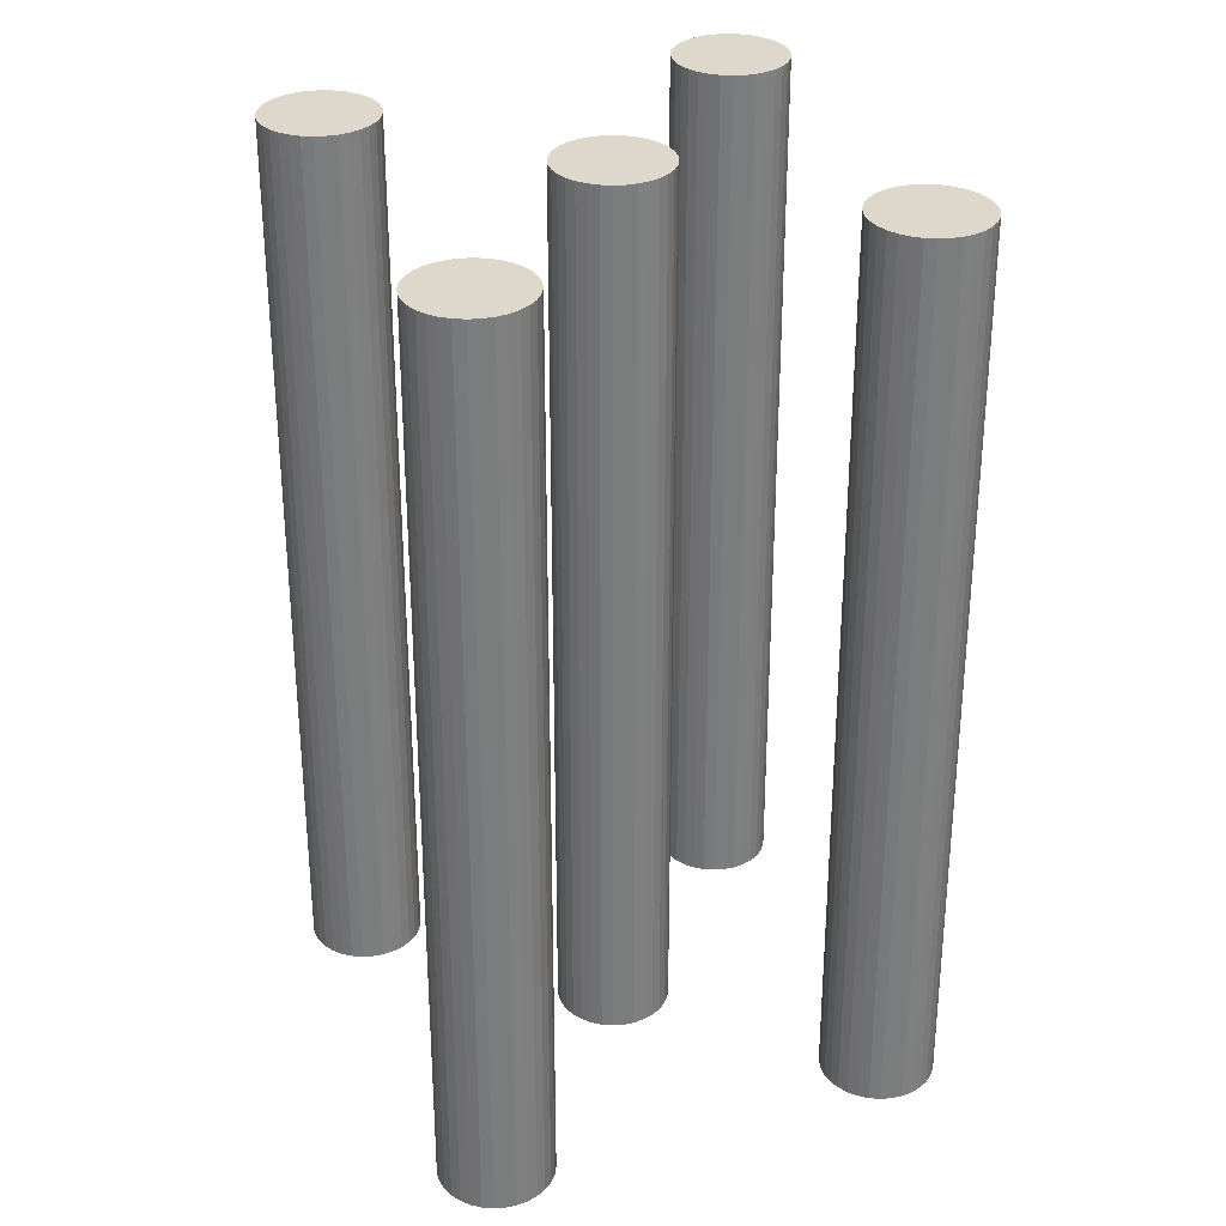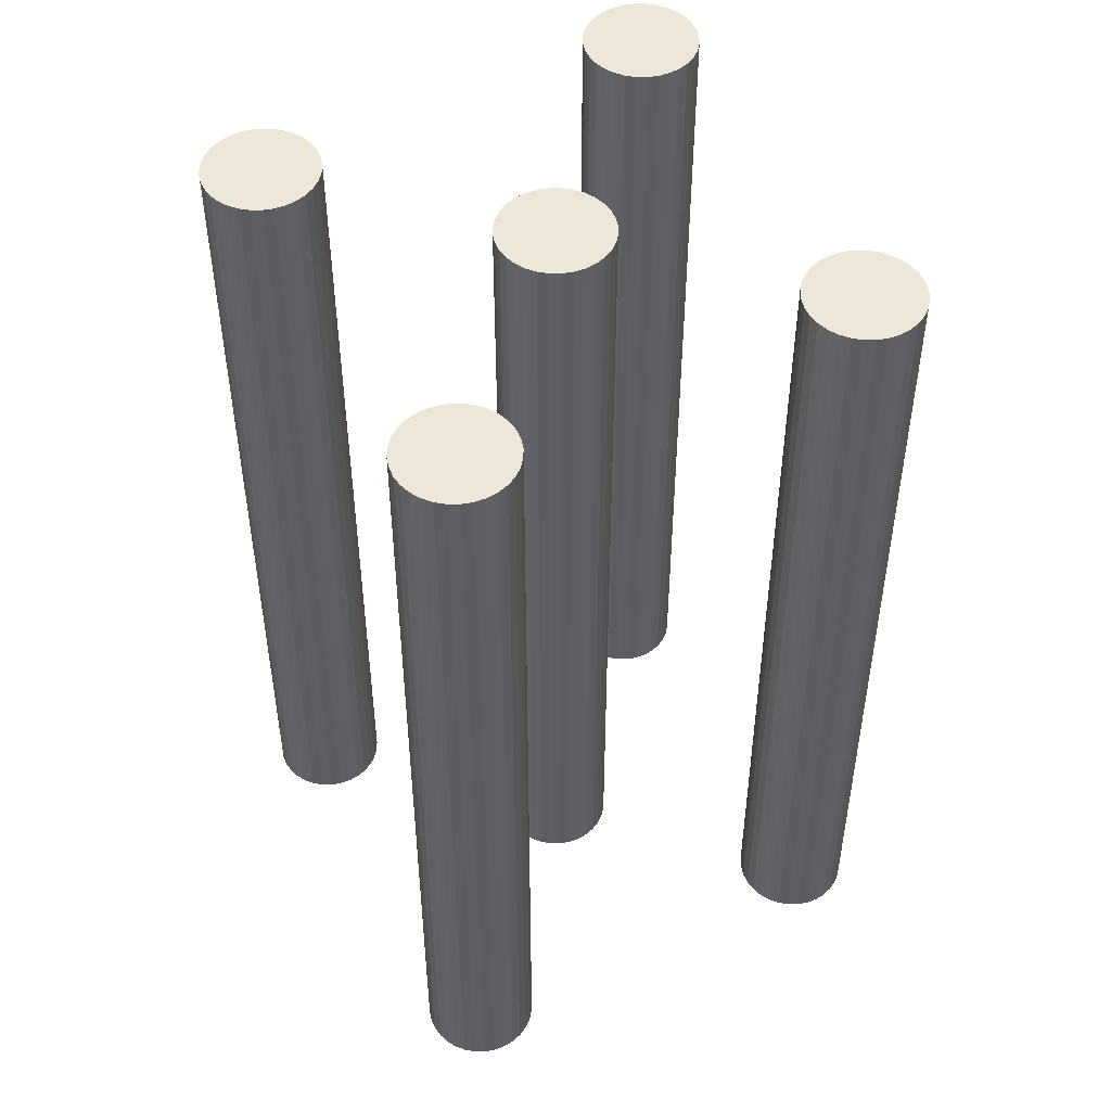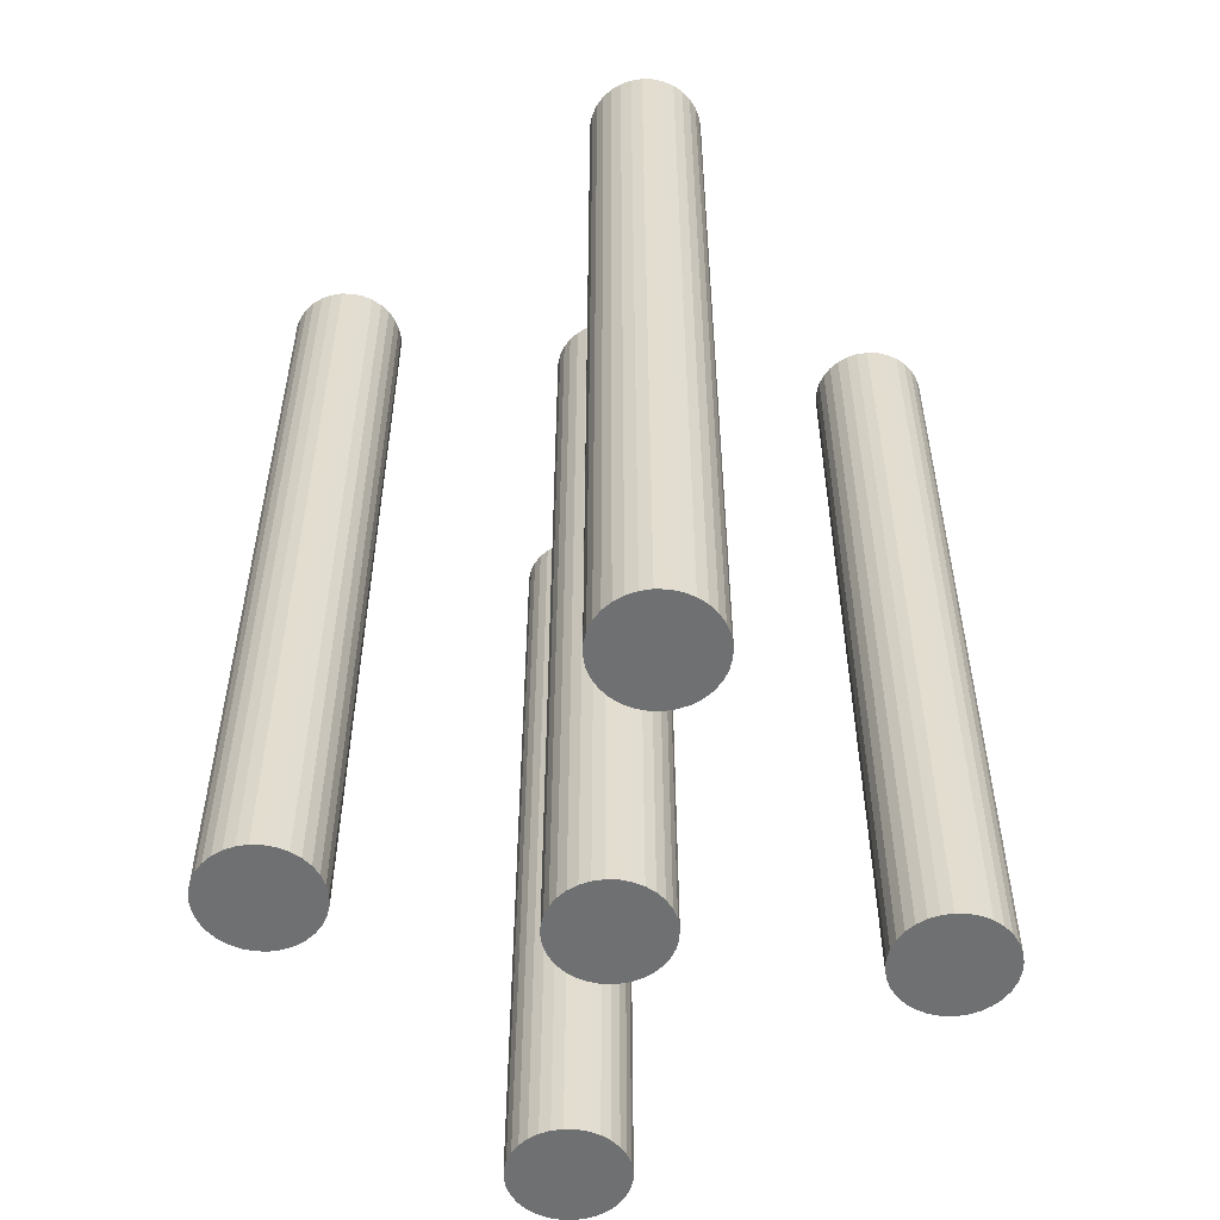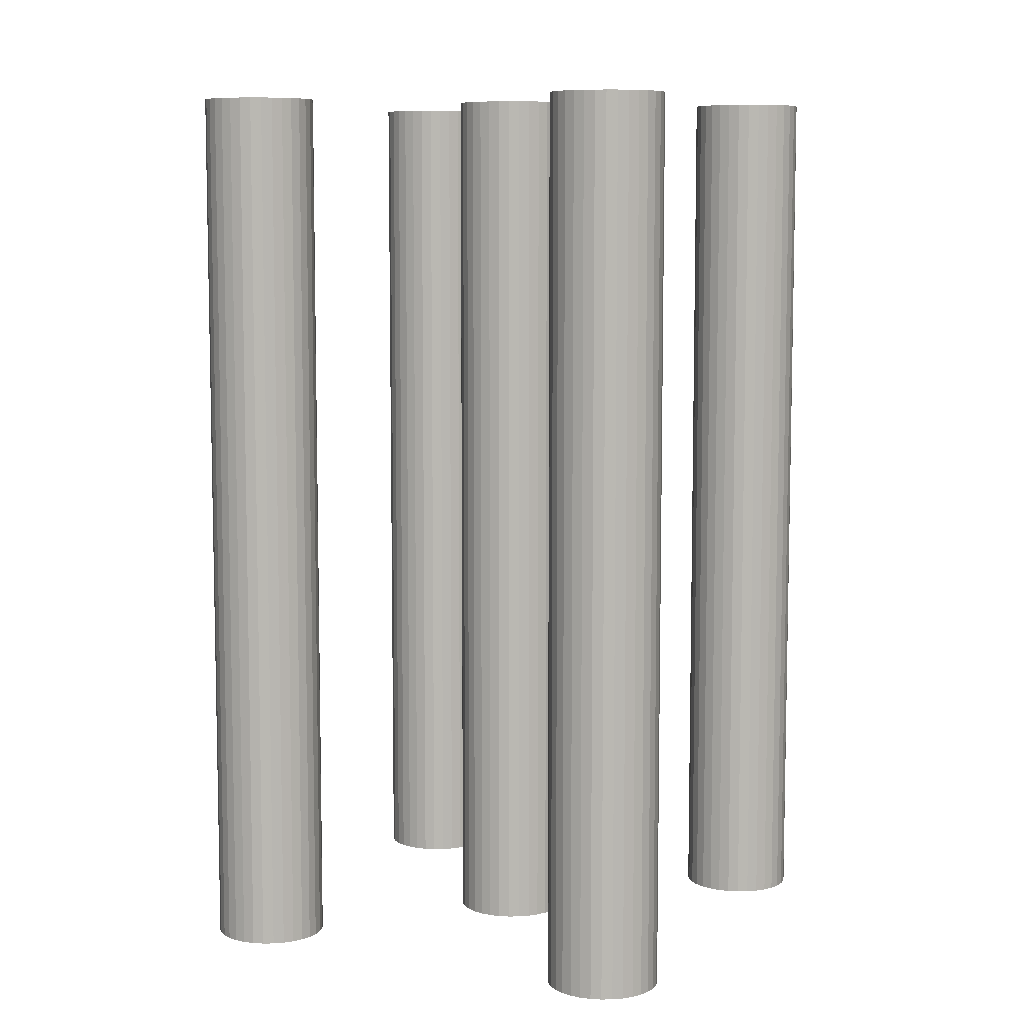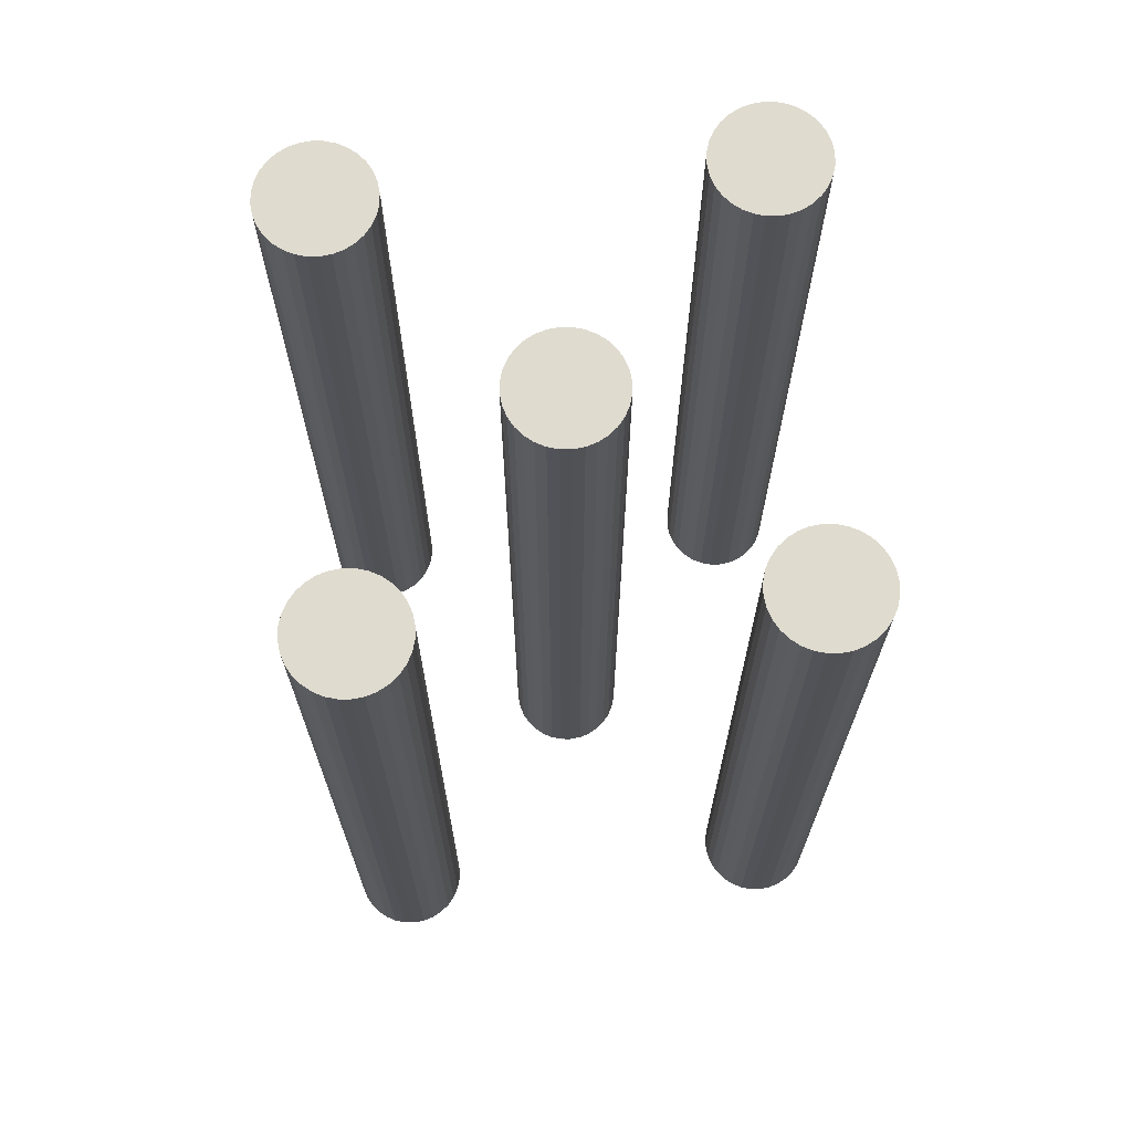
<metadata>
{"format":"obj","ext":"obj","renderer":"f3d","projection":"perspective","resolution":1024,"background":"white","views":[{"elev":31.4,"azim":-157.1,"up":"+Y"},{"elev":49.9,"azim":-163.0,"up":"+Y"},{"elev":-54.9,"azim":82.7,"up":"+Y"},{"elev":7.9,"azim":-109.3,"up":"+Y"},{"elev":70.5,"azim":-50.6,"up":"+Y"}]}
</metadata>
<code>
o Cylinder
v 0.5 -1.6 -0.1
v 0.5 0 -0.1
v 0.5195 -1.6 -0.09808
v 0.5195 0 -0.09808
v 0.5383 -1.6 -0.09239
v 0.5383 0 -0.09239
v 0.5556 -1.6 -0.08315
v 0.5556 0 -0.08315
v 0.5707 -1.6 -0.07071
v 0.5707 0 -0.07071
v 0.5831 -1.6 -0.05556
v 0.5831 0 -0.05556
v 0.5924 -1.6 -0.03827
v 0.5924 0 -0.03827
v 0.5981 -1.6 -0.01951
v 0.5981 0 -0.01951
v 0.6 -1.6 -0
v 0.6 0 -0
v 0.5981 -1.6 0.01951
v 0.5981 0 0.01951
v 0.5924 -1.6 0.03827
v 0.5924 0 0.03827
v 0.5831 -1.6 0.05556
v 0.5831 0 0.05556
v 0.5707 -1.6 0.07071
v 0.5707 0 0.07071
v 0.5556 -1.6 0.08315
v 0.5556 0 0.08315
v 0.5383 -1.6 0.09239
v 0.5383 0 0.09239
v 0.5195 -1.6 0.09808
v 0.5195 0 0.09808
v 0.5 -1.6 0.1
v 0.5 0 0.1
v 0.4805 -1.6 0.09808
v 0.4805 0 0.09808
v 0.4617 -1.6 0.09239
v 0.4617 0 0.09239
v 0.4444 -1.6 0.08315
v 0.4444 0 0.08315
v 0.4293 -1.6 0.07071
v 0.4293 0 0.07071
v 0.4169 -1.6 0.05556
v 0.4169 0 0.05556
v 0.4076 -1.6 0.03827
v 0.4076 0 0.03827
v 0.4019 -1.6 0.01951
v 0.4019 0 0.01951
v 0.4 -1.6 -0
v 0.4 0 -0
v 0.4019 -1.6 -0.01951
v 0.4019 0 -0.01951
v 0.4076 -1.6 -0.03827
v 0.4076 0 -0.03827
v 0.4169 -1.6 -0.05556
v 0.4169 0 -0.05556
v 0.4293 -1.6 -0.07071
v 0.4293 0 -0.07071
v 0.4444 -1.6 -0.08315
v 0.4444 0 -0.08315
v 0.4617 -1.6 -0.09239
v 0.4617 0 -0.09239
v 0.4805 -1.6 -0.09808
v 0.4805 0 -0.09808
v 0 -1.6 -0.1
v 0 0 -0.1
v 0.01951 -1.6 -0.09808
v 0.01951 0 -0.09808
v 0.03827 -1.6 -0.09239
v 0.03827 0 -0.09239
v 0.05556 -1.6 -0.08315
v 0.05556 0 -0.08315
v 0.07071 -1.6 -0.07071
v 0.07071 0 -0.07071
v 0.08315 -1.6 -0.05556
v 0.08315 0 -0.05556
v 0.09239 -1.6 -0.03827
v 0.09239 0 -0.03827
v 0.09808 -1.6 -0.01951
v 0.09808 0 -0.01951
v 0.1 -1.6 -0
v 0.1 0 -0
v 0.09808 -1.6 0.01951
v 0.09808 0 0.01951
v 0.09239 -1.6 0.03827
v 0.09239 0 0.03827
v 0.08315 -1.6 0.05556
v 0.08315 0 0.05556
v 0.07071 -1.6 0.07071
v 0.07071 0 0.07071
v 0.05556 -1.6 0.08315
v 0.05556 0 0.08315
v 0.03827 -1.6 0.09239
v 0.03827 0 0.09239
v 0.01951 -1.6 0.09808
v 0.01951 0 0.09808
v -0 -1.6 0.1
v -0 0 0.1
v -0.01951 -1.6 0.09808
v -0.01951 0 0.09808
v -0.03827 -1.6 0.09239
v -0.03827 0 0.09239
v -0.05556 -1.6 0.08315
v -0.05556 0 0.08315
v -0.07071 -1.6 0.07071
v -0.07071 0 0.07071
v -0.08315 -1.6 0.05556
v -0.08315 0 0.05556
v -0.09239 -1.6 0.03827
v -0.09239 0 0.03827
v -0.09808 -1.6 0.01951
v -0.09808 0 0.01951
v -0.1 -1.6 -0
v -0.1 0 -0
v -0.09808 -1.6 -0.01951
v -0.09808 0 -0.01951
v -0.09239 -1.6 -0.03827
v -0.09239 0 -0.03827
v -0.08315 -1.6 -0.05556
v -0.08315 0 -0.05556
v -0.07071 -1.6 -0.07071
v -0.07071 0 -0.07071
v -0.05556 -1.6 -0.08315
v -0.05556 0 -0.08315
v -0.03827 -1.6 -0.09239
v -0.03827 0 -0.09239
v -0.01951 -1.6 -0.09808
v -0.01951 0 -0.09808
v -0.5 -1.6 -0.1
v -0.5 0 -0.1
v -0.4805 -1.6 -0.09808
v -0.4805 0 -0.09808
v -0.4617 -1.6 -0.09239
v -0.4617 0 -0.09239
v -0.4444 -1.6 -0.08315
v -0.4444 0 -0.08315
v -0.4293 -1.6 -0.07071
v -0.4293 0 -0.07071
v -0.4169 -1.6 -0.05556
v -0.4169 0 -0.05556
v -0.4076 -1.6 -0.03827
v -0.4076 0 -0.03827
v -0.4019 -1.6 -0.01951
v -0.4019 0 -0.01951
v -0.4 -1.6 -0
v -0.4 0 -0
v -0.4019 -1.6 0.01951
v -0.4019 0 0.01951
v -0.4076 -1.6 0.03827
v -0.4076 0 0.03827
v -0.4169 -1.6 0.05556
v -0.4169 0 0.05556
v -0.4293 -1.6 0.07071
v -0.4293 0 0.07071
v -0.4444 -1.6 0.08315
v -0.4444 0 0.08315
v -0.4617 -1.6 0.09239
v -0.4617 0 0.09239
v -0.4805 -1.6 0.09808
v -0.4805 0 0.09808
v -0.5 -1.6 0.1
v -0.5 0 0.1
v -0.5195 -1.6 0.09808
v -0.5195 0 0.09808
v -0.5383 -1.6 0.09239
v -0.5383 0 0.09239
v -0.5556 -1.6 0.08315
v -0.5556 0 0.08315
v -0.5707 -1.6 0.07071
v -0.5707 0 0.07071
v -0.5831 -1.6 0.05556
v -0.5831 0 0.05556
v -0.5924 -1.6 0.03827
v -0.5924 0 0.03827
v -0.5981 -1.6 0.01951
v -0.5981 0 0.01951
v -0.6 -1.6 -0
v -0.6 0 -0
v -0.5981 -1.6 -0.01951
v -0.5981 0 -0.01951
v -0.5924 -1.6 -0.03827
v -0.5924 0 -0.03827
v -0.5831 -1.6 -0.05556
v -0.5831 0 -0.05556
v -0.5707 -1.6 -0.07071
v -0.5707 0 -0.07071
v -0.5556 -1.6 -0.08315
v -0.5556 0 -0.08315
v -0.5383 -1.6 -0.09239
v -0.5383 0 -0.09239
v -0.5195 -1.6 -0.09808
v -0.5195 0 -0.09808
v 0 -1.6 0.4
v 0 0 0.4
v 0.01951 -1.6 0.4019
v 0.01951 0 0.4019
v 0.03827 -1.6 0.4076
v 0.03827 0 0.4076
v 0.05556 -1.6 0.4169
v 0.05556 0 0.4169
v 0.07071 -1.6 0.4293
v 0.07071 0 0.4293
v 0.08315 -1.6 0.4444
v 0.08315 0 0.4444
v 0.09239 -1.6 0.4617
v 0.09239 0 0.4617
v 0.09808 -1.6 0.4805
v 0.09808 0 0.4805
v 0.1 -1.6 0.5
v 0.1 0 0.5
v 0.09808 -1.6 0.5195
v 0.09808 0 0.5195
v 0.09239 -1.6 0.5383
v 0.09239 0 0.5383
v 0.08315 -1.6 0.5556
v 0.08315 0 0.5556
v 0.07071 -1.6 0.5707
v 0.07071 0 0.5707
v 0.05556 -1.6 0.5831
v 0.05556 0 0.5831
v 0.03827 -1.6 0.5924
v 0.03827 0 0.5924
v 0.01951 -1.6 0.5981
v 0.01951 0 0.5981
v -0 -1.6 0.6
v -0 0 0.6
v -0.01951 -1.6 0.5981
v -0.01951 0 0.5981
v -0.03827 -1.6 0.5924
v -0.03827 0 0.5924
v -0.05556 -1.6 0.5831
v -0.05556 0 0.5831
v -0.07071 -1.6 0.5707
v -0.07071 0 0.5707
v -0.08315 -1.6 0.5556
v -0.08315 0 0.5556
v -0.09239 -1.6 0.5383
v -0.09239 0 0.5383
v -0.09808 -1.6 0.5195
v -0.09808 0 0.5195
v -0.1 -1.6 0.5
v -0.1 0 0.5
v -0.09808 -1.6 0.4805
v -0.09808 0 0.4805
v -0.09239 -1.6 0.4617
v -0.09239 0 0.4617
v -0.08315 -1.6 0.4444
v -0.08315 0 0.4444
v -0.07071 -1.6 0.4293
v -0.07071 0 0.4293
v -0.05556 -1.6 0.4169
v -0.05556 0 0.4169
v -0.03827 -1.6 0.4076
v -0.03827 0 0.4076
v -0.01951 -1.6 0.4019
v -0.01951 0 0.4019
v 0 -1.6 -0.6
v 0 0 -0.6
v 0.01951 -1.6 -0.5981
v 0.01951 0 -0.5981
v 0.03827 -1.6 -0.5924
v 0.03827 0 -0.5924
v 0.05556 -1.6 -0.5831
v 0.05556 0 -0.5831
v 0.07071 -1.6 -0.5707
v 0.07071 0 -0.5707
v 0.08315 -1.6 -0.5556
v 0.08315 0 -0.5556
v 0.09239 -1.6 -0.5383
v 0.09239 0 -0.5383
v 0.09808 -1.6 -0.5195
v 0.09808 0 -0.5195
v 0.1 -1.6 -0.5
v 0.1 0 -0.5
v 0.09808 -1.6 -0.4805
v 0.09808 0 -0.4805
v 0.09239 -1.6 -0.4617
v 0.09239 0 -0.4617
v 0.08315 -1.6 -0.4444
v 0.08315 0 -0.4444
v 0.07071 -1.6 -0.4293
v 0.07071 0 -0.4293
v 0.05556 -1.6 -0.4169
v 0.05556 0 -0.4169
v 0.03827 -1.6 -0.4076
v 0.03827 0 -0.4076
v 0.01951 -1.6 -0.4019
v 0.01951 0 -0.4019
v -0 -1.6 -0.4
v -0 0 -0.4
v -0.01951 -1.6 -0.4019
v -0.01951 0 -0.4019
v -0.03827 -1.6 -0.4076
v -0.03827 0 -0.4076
v -0.05556 -1.6 -0.4169
v -0.05556 0 -0.4169
v -0.07071 -1.6 -0.4293
v -0.07071 0 -0.4293
v -0.08315 -1.6 -0.4444
v -0.08315 0 -0.4444
v -0.09239 -1.6 -0.4617
v -0.09239 0 -0.4617
v -0.09808 -1.6 -0.4805
v -0.09808 0 -0.4805
v -0.1 -1.6 -0.5
v -0.1 0 -0.5
v -0.09808 -1.6 -0.5195
v -0.09808 0 -0.5195
v -0.09239 -1.6 -0.5383
v -0.09239 0 -0.5383
v -0.08315 -1.6 -0.5556
v -0.08315 0 -0.5556
v -0.07071 -1.6 -0.5707
v -0.07071 0 -0.5707
v -0.05556 -1.6 -0.5831
v -0.05556 0 -0.5831
v -0.03827 -1.6 -0.5924
v -0.03827 0 -0.5924
v -0.01951 -1.6 -0.5981
v -0.01951 0 -0.5981
f 1 2 4 3
f 3 4 6 5
f 5 6 8 7
f 7 8 10 9
f 9 10 12 11
f 11 12 14 13
f 13 14 16 15
f 15 16 18 17
f 17 18 20 19
f 19 20 22 21
f 21 22 24 23
f 23 24 26 25
f 25 26 28 27
f 27 28 30 29
f 29 30 32 31
f 31 32 34 33
f 33 34 36 35
f 35 36 38 37
f 37 38 40 39
f 39 40 42 41
f 41 42 44 43
f 43 44 46 45
f 45 46 48 47
f 47 48 50 49
f 49 50 52 51
f 51 52 54 53
f 53 54 56 55
f 55 56 58 57
f 57 58 60 59
f 59 60 62 61
f 4 2 64 62 60 58 56 54 52 50 48 46 44 42 40 38 36 34 32 30 28 26 24 22 20 18 16 14 12 10 8 6
f 63 64 2 1
f 61 62 64 63
f 1 3 5 7 9 11 13 15 17 19 21 23 25 27 29 31 33 35 37 39 41 43 45 47 49 51 53 55 57 59 61 63
f 65 66 68 67
f 67 68 70 69
f 69 70 72 71
f 71 72 74 73
f 73 74 76 75
f 75 76 78 77
f 77 78 80 79
f 79 80 82 81
f 81 82 84 83
f 83 84 86 85
f 85 86 88 87
f 87 88 90 89
f 89 90 92 91
f 91 92 94 93
f 93 94 96 95
f 95 96 98 97
f 97 98 100 99
f 99 100 102 101
f 101 102 104 103
f 103 104 106 105
f 105 106 108 107
f 107 108 110 109
f 109 110 112 111
f 111 112 114 113
f 113 114 116 115
f 115 116 118 117
f 117 118 120 119
f 119 120 122 121
f 121 122 124 123
f 123 124 126 125
f 68 66 128 126 124 122 120 118 116 114 112 110 108 106 104 102 100 98 96 94 92 90 88 86 84 82 80 78 76 74 72 70
f 127 128 66 65
f 125 126 128 127
f 65 67 69 71 73 75 77 79 81 83 85 87 89 91 93 95 97 99 101 103 105 107 109 111 113 115 117 119 121 123 125 127
f 129 130 132 131
f 131 132 134 133
f 133 134 136 135
f 135 136 138 137
f 137 138 140 139
f 139 140 142 141
f 141 142 144 143
f 143 144 146 145
f 145 146 148 147
f 147 148 150 149
f 149 150 152 151
f 151 152 154 153
f 153 154 156 155
f 155 156 158 157
f 157 158 160 159
f 159 160 162 161
f 161 162 164 163
f 163 164 166 165
f 165 166 168 167
f 167 168 170 169
f 169 170 172 171
f 171 172 174 173
f 173 174 176 175
f 175 176 178 177
f 177 178 180 179
f 179 180 182 181
f 181 182 184 183
f 183 184 186 185
f 185 186 188 187
f 187 188 190 189
f 132 130 192 190 188 186 184 182 180 178 176 174 172 170 168 166 164 162 160 158 156 154 152 150 148 146 144 142 140 138 136 134
f 191 192 130 129
f 189 190 192 191
f 129 131 133 135 137 139 141 143 145 147 149 151 153 155 157 159 161 163 165 167 169 171 173 175 177 179 181 183 185 187 189 191
f 193 194 196 195
f 195 196 198 197
f 197 198 200 199
f 199 200 202 201
f 201 202 204 203
f 203 204 206 205
f 205 206 208 207
f 207 208 210 209
f 209 210 212 211
f 211 212 214 213
f 213 214 216 215
f 215 216 218 217
f 217 218 220 219
f 219 220 222 221
f 221 222 224 223
f 223 224 226 225
f 225 226 228 227
f 227 228 230 229
f 229 230 232 231
f 231 232 234 233
f 233 234 236 235
f 235 236 238 237
f 237 238 240 239
f 239 240 242 241
f 241 242 244 243
f 243 244 246 245
f 245 246 248 247
f 247 248 250 249
f 249 250 252 251
f 251 252 254 253
f 196 194 256 254 252 250 248 246 244 242 240 238 236 234 232 230 228 226 224 222 220 218 216 214 212 210 208 206 204 202 200 198
f 255 256 194 193
f 253 254 256 255
f 193 195 197 199 201 203 205 207 209 211 213 215 217 219 221 223 225 227 229 231 233 235 237 239 241 243 245 247 249 251 253 255
f 257 258 260 259
f 259 260 262 261
f 261 262 264 263
f 263 264 266 265
f 265 266 268 267
f 267 268 270 269
f 269 270 272 271
f 271 272 274 273
f 273 274 276 275
f 275 276 278 277
f 277 278 280 279
f 279 280 282 281
f 281 282 284 283
f 283 284 286 285
f 285 286 288 287
f 287 288 290 289
f 289 290 292 291
f 291 292 294 293
f 293 294 296 295
f 295 296 298 297
f 297 298 300 299
f 299 300 302 301
f 301 302 304 303
f 303 304 306 305
f 305 306 308 307
f 307 308 310 309
f 309 310 312 311
f 311 312 314 313
f 313 314 316 315
f 315 316 318 317
f 260 258 320 318 316 314 312 310 308 306 304 302 300 298 296 294 292 290 288 286 284 282 280 278 276 274 272 270 268 266 264 262
f 319 320 258 257
f 317 318 320 319
f 257 259 261 263 265 267 269 271 273 275 277 279 281 283 285 287 289 291 293 295 297 299 301 303 305 307 309 311 313 315 317 319

</code>
